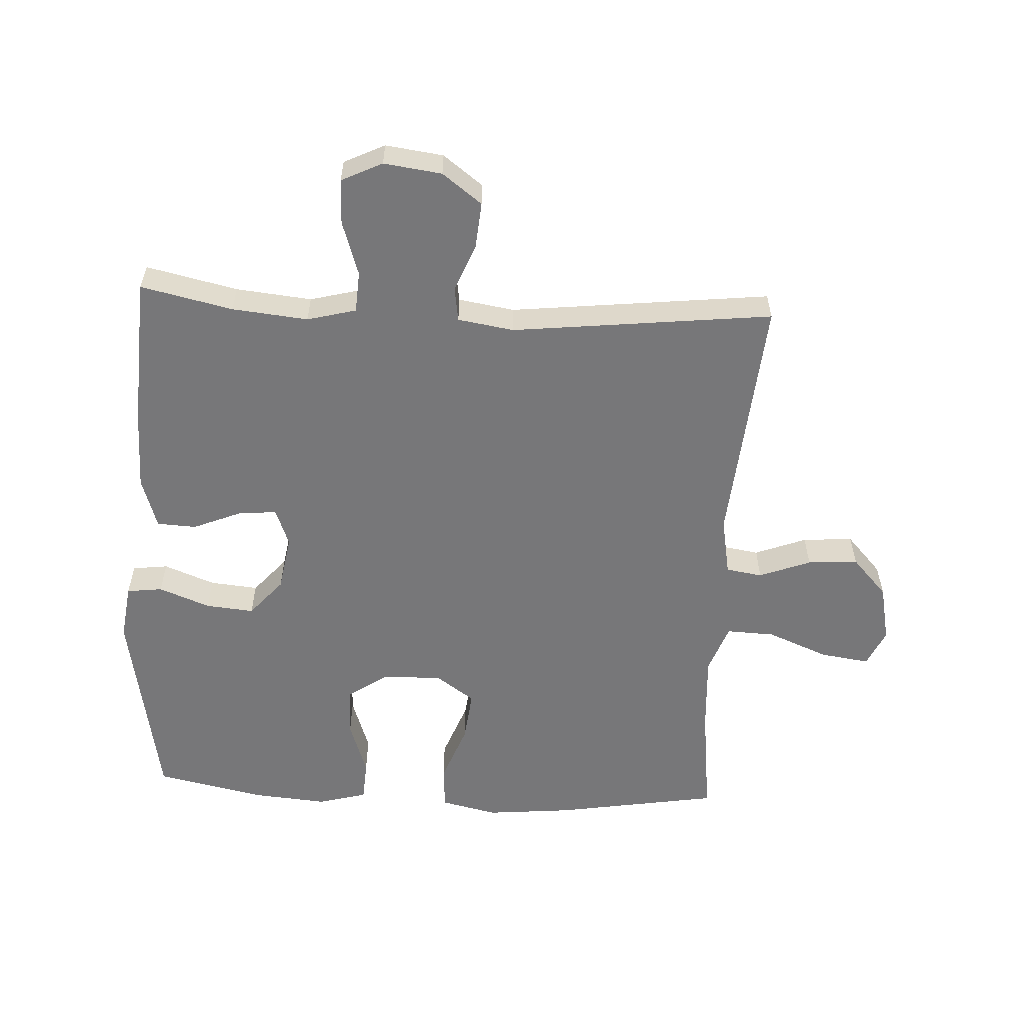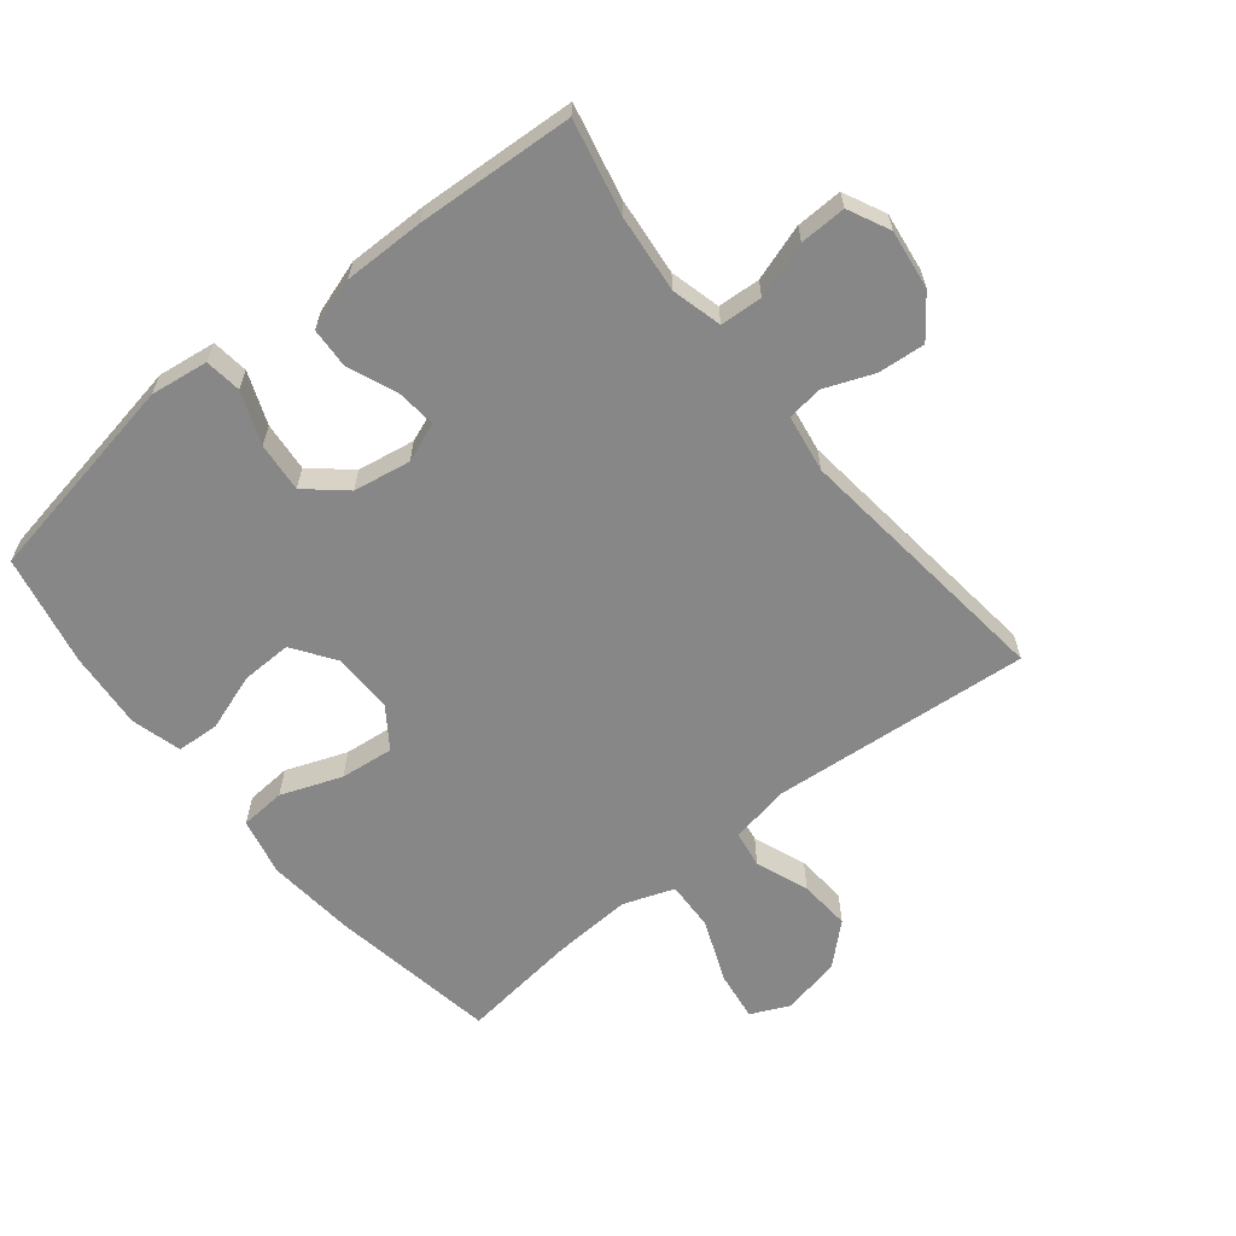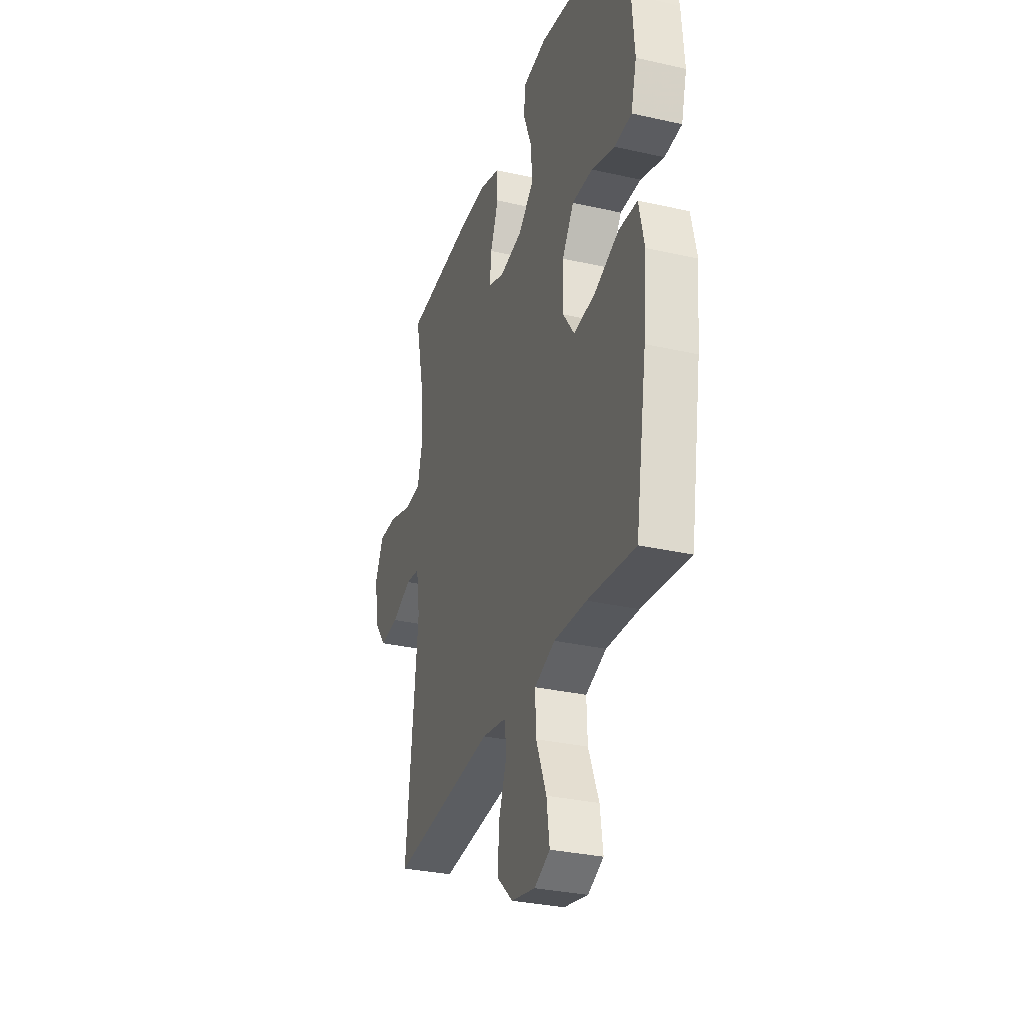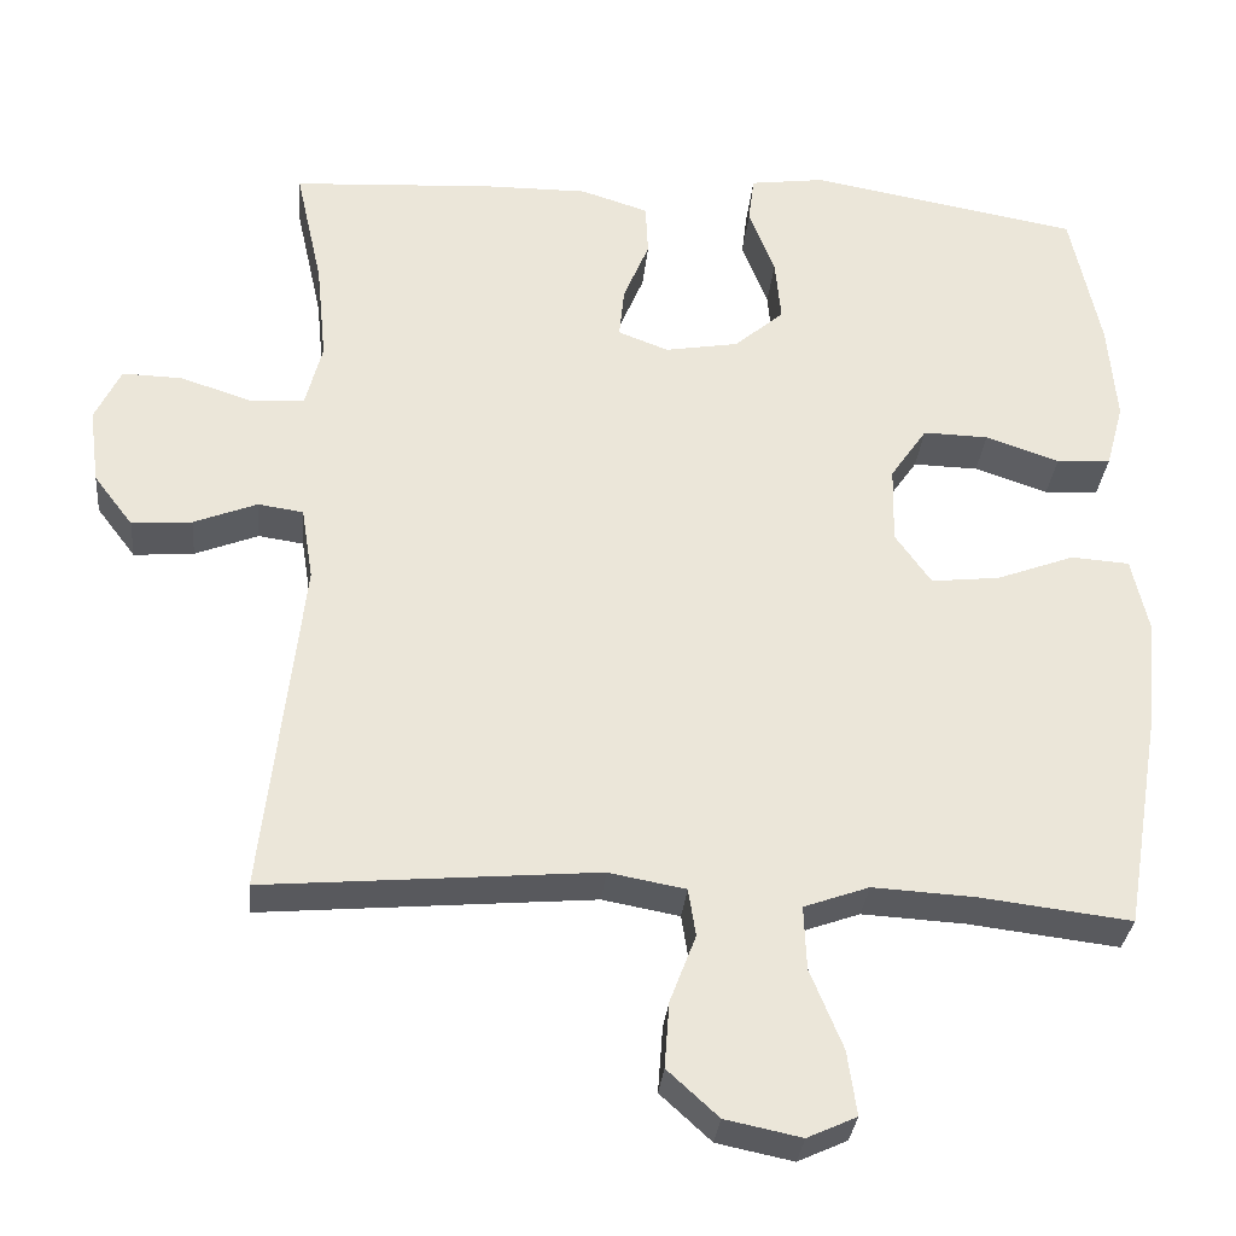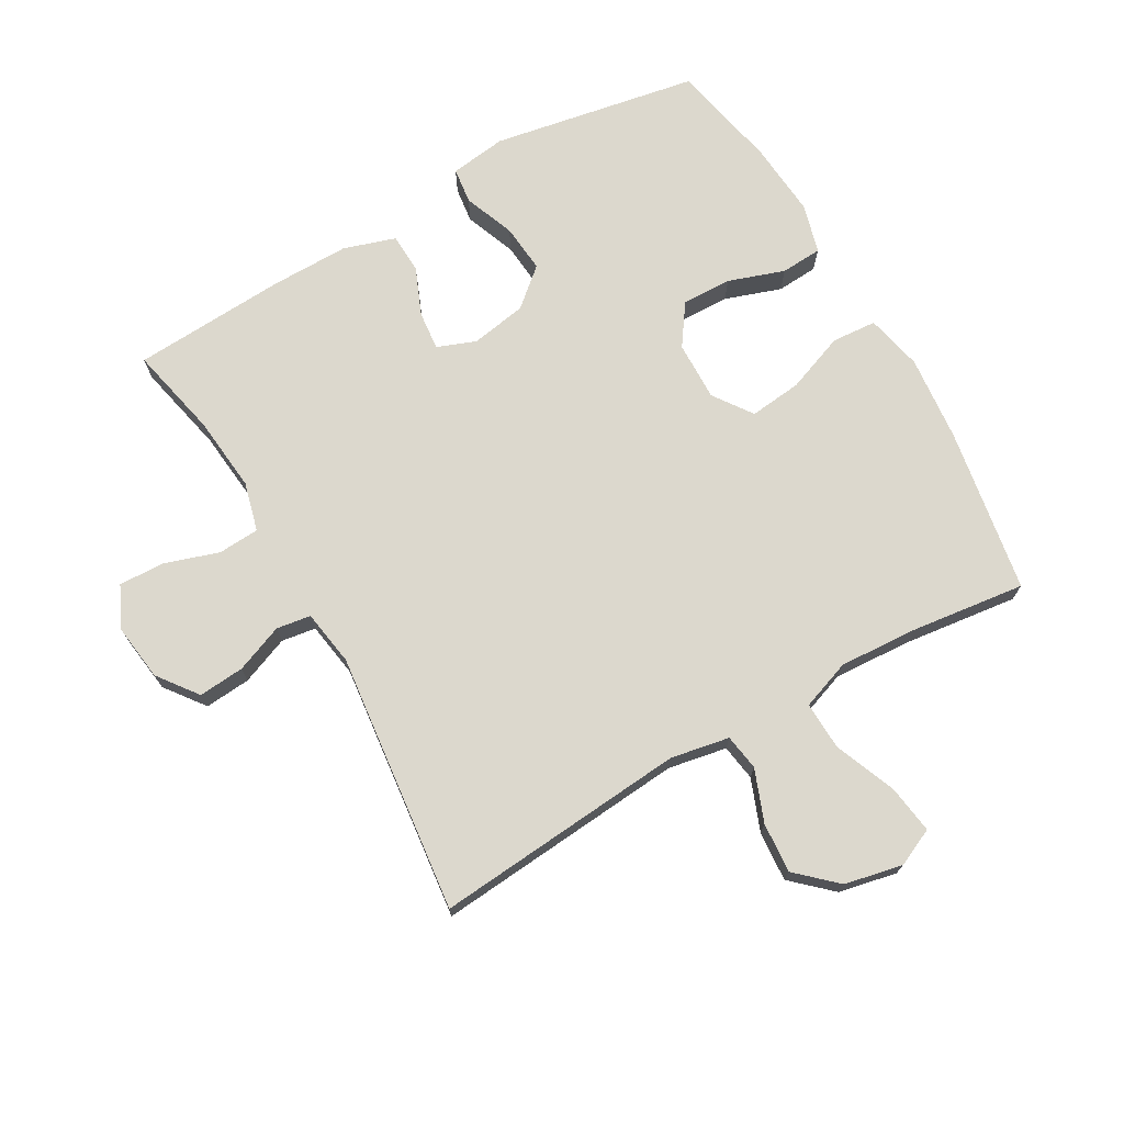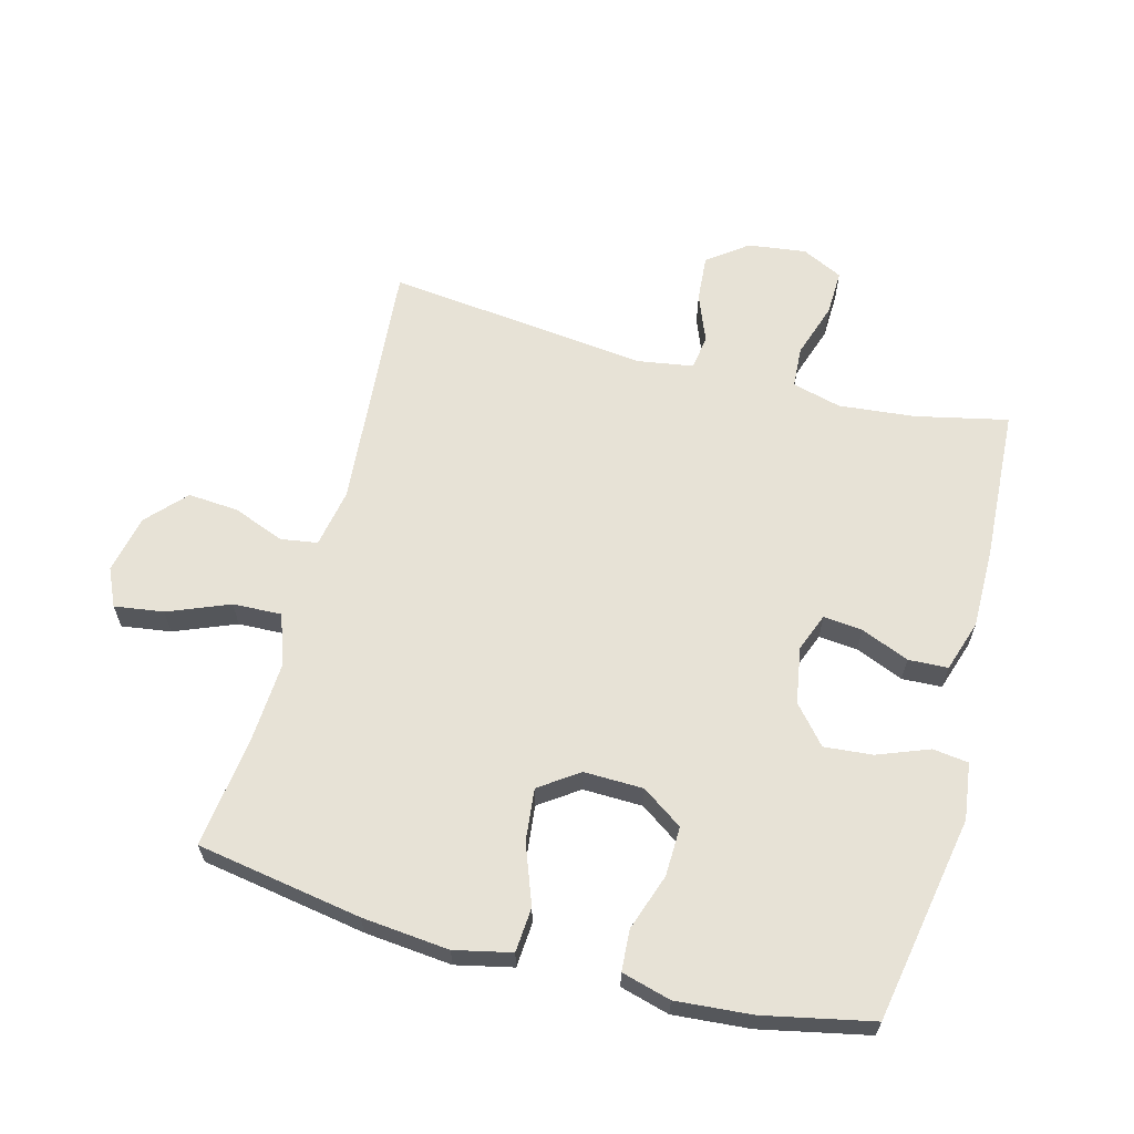
<metadata>
{"format":"obj","ext":"obj","renderer":"f3d","projection":"perspective","resolution":1024,"background":"white","views":[{"elev":-57.2,"azim":87.0,"up":"+Y"},{"elev":-62.6,"azim":38.8,"up":"+Y"},{"elev":-31.3,"azim":-107.9,"up":"+Z"},{"elev":-31.4,"azim":174.7,"up":"+Z"},{"elev":72.4,"azim":150.3,"up":"+Y"},{"elev":63.1,"azim":-75.0,"up":"+Y"}]}
</metadata>
<code>
v 0.5 0.07 -0.5
v 0.103 0.07 -0.466
v 0.011 0.07 -0.483
v 0.002 0.07 -0.54
v 0.033 0.07 -0.621
v 0.039 0.07 -0.7
v -0.022 0.07 -0.756
v -0.113 0.07 -0.775
v -0.172 0.07 -0.748
v -0.161 0.07 -0.671
v -0.122 0.07 -0.575
v -0.119 0.07 -0.499
v -0.197 0.07 -0.471
v -0.32 0.07 -0.478
v -0.5 0.07 -0.5
v -0.543 0.07 -0.242
v -0.556 0.07 -0.106
v -0.536 0.07 -0.017
v -0.466 0.07 -0.012
v -0.373 0.07 -0.047
v -0.291 0.07 -0.056
v -0.248 0.07 0.005
v -0.25 0.07 0.098
v -0.294 0.07 0.162
v -0.372 0.07 0.16
v -0.46 0.07 0.13
v -0.525 0.07 0.134
v -0.546 0.07 0.211
v -0.536 0.07 0.33
v -0.5 0.07 0.5
v -0.177 0.07 0.558
v -0.088 0.07 0.546
v -0.081 0.07 0.49
v -0.112 0.07 0.41
v -0.119 0.07 0.334
v -0.06 0.07 0.283
v 0.028 0.07 0.268
v 0.088 0.07 0.291
v 0.082 0.07 0.352
v 0.051 0.07 0.427
v 0.054 0.07 0.489
v 0.135 0.07 0.515
v 0.259 0.07 0.514
v 0.5 0.07 0.5
v 0.468 0.07 0.356
v 0.456 0.07 0.237
v 0.476 0.07 0.16
v 0.541 0.07 0.156
v 0.627 0.07 0.184
v 0.698 0.07 0.186
v 0.729 0.07 0.122
v 0.717 0.07 0.031
v 0.67 0.07 -0.031
v 0.598 0.07 -0.025
v 0.522 0.07 0.005
v 0.468 0.07 -0.003
v 0.454 0.07 -0.091
v 0.5 0 -0.5
v 0.103 0 -0.466
v 0.011 0 -0.483
v 0.002 0 -0.54
v 0.033 0 -0.621
v 0.039 0 -0.7
v -0.022 0 -0.756
v -0.113 0 -0.775
v -0.172 0 -0.748
v -0.161 0 -0.671
v -0.122 0 -0.575
v -0.119 0 -0.499
v -0.197 0 -0.471
v -0.32 0 -0.478
v -0.5 0 -0.5
v -0.543 0 -0.242
v -0.556 0 -0.106
v -0.536 0 -0.017
v -0.466 0 -0.012
v -0.373 0 -0.047
v -0.291 0 -0.056
v -0.248 0 0.005
v -0.25 0 0.098
v -0.294 0 0.162
v -0.372 0 0.16
v -0.46 0 0.13
v -0.525 0 0.134
v -0.546 0 0.211
v -0.536 0 0.33
v -0.5 0 0.5
v -0.177 0 0.558
v -0.088 0 0.546
v -0.081 0 0.49
v -0.112 0 0.41
v -0.119 0 0.334
v -0.06 0 0.283
v 0.028 0 0.268
v 0.088 0 0.291
v 0.082 0 0.352
v 0.051 0 0.427
v 0.054 0 0.489
v 0.135 0 0.515
v 0.259 0 0.514
v 0.5 0 0.5
v 0.468 0 0.356
v 0.456 0 0.237
v 0.476 0 0.16
v 0.541 0 0.156
v 0.627 0 0.184
v 0.698 0 0.186
v 0.729 0 0.122
v 0.717 0 0.031
v 0.67 0 -0.031
v 0.598 0 -0.025
v 0.522 0 0.005
v 0.468 0 -0.003
v 0.454 0 -0.091
f 53 54 55
f 52 53 55
f 51 52 55
f 50 51 55
f 49 50 55
f 48 49 55
f 47 48 55 56
f 46 47 56 57
f 43 44 45
f 42 43 45
f 41 42 45
f 40 41 45
f 39 40 45
f 38 39 45 46
f 37 38 46 57
f 32 33 34
f 31 32 34
f 30 31 34
f 29 30 34
f 28 29 34
f 27 28 34
f 26 27 34
f 25 26 34
f 24 25 34 35
f 23 24 35 36
f 18 19 20
f 17 18 20
f 16 17 20
f 15 16 20
f 14 15 20
f 13 14 20 21
f 12 13 21 22
f 9 10 11
f 8 9 11
f 7 8 11
f 6 7 11
f 5 6 11
f 4 5 11
f 3 4 11 12
f 36 37 57
f 23 36 57
f 22 23 57
f 12 22 57
f 3 12 57
f 2 3 57
f 1 2 57
f 112 111 110
f 112 110 109
f 112 109 108
f 112 108 107
f 112 107 106
f 112 106 105
f 113 112 105 104
f 114 113 104 103
f 102 101 100
f 102 100 99
f 102 99 98
f 102 98 97
f 102 97 96
f 103 102 96 95
f 114 103 95 94
f 91 90 89
f 91 89 88
f 91 88 87
f 91 87 86
f 91 86 85
f 91 85 84
f 91 84 83
f 91 83 82
f 92 91 82 81
f 93 92 81 80
f 77 76 75
f 77 75 74
f 77 74 73
f 77 73 72
f 77 72 71
f 78 77 71 70
f 79 78 70 69
f 68 67 66
f 68 66 65
f 68 65 64
f 68 64 63
f 68 63 62
f 68 62 61
f 69 68 61 60
f 114 94 93
f 114 93 80
f 114 80 79
f 114 79 69
f 114 69 60
f 114 60 59
f 114 59 58
f 1 58 59 2
f 2 59 60 3
f 3 60 61 4
f 4 61 62 5
f 5 62 63 6
f 6 63 64 7
f 7 64 65 8
f 8 65 66 9
f 9 66 67 10
f 10 67 68 11
f 11 68 69 12
f 12 69 70 13
f 13 70 71 14
f 14 71 72 15
f 15 72 73 16
f 16 73 74 17
f 17 74 75 18
f 18 75 76 19
f 19 76 77 20
f 20 77 78 21
f 21 78 79 22
f 22 79 80 23
f 23 80 81 24
f 24 81 82 25
f 25 82 83 26
f 26 83 84 27
f 27 84 85 28
f 28 85 86 29
f 29 86 87 30
f 30 87 88 31
f 31 88 89 32
f 32 89 90 33
f 33 90 91 34
f 34 91 92 35
f 35 92 93 36
f 36 93 94 37
f 37 94 95 38
f 38 95 96 39
f 39 96 97 40
f 40 97 98 41
f 41 98 99 42
f 42 99 100 43
f 43 100 101 44
f 44 101 102 45
f 45 102 103 46
f 46 103 104 47
f 47 104 105 48
f 48 105 106 49
f 49 106 107 50
f 50 107 108 51
f 51 108 109 52
f 52 109 110 53
f 53 110 111 54
f 54 111 112 55
f 55 112 113 56
f 56 113 114 57
f 57 114 58 1

</code>
